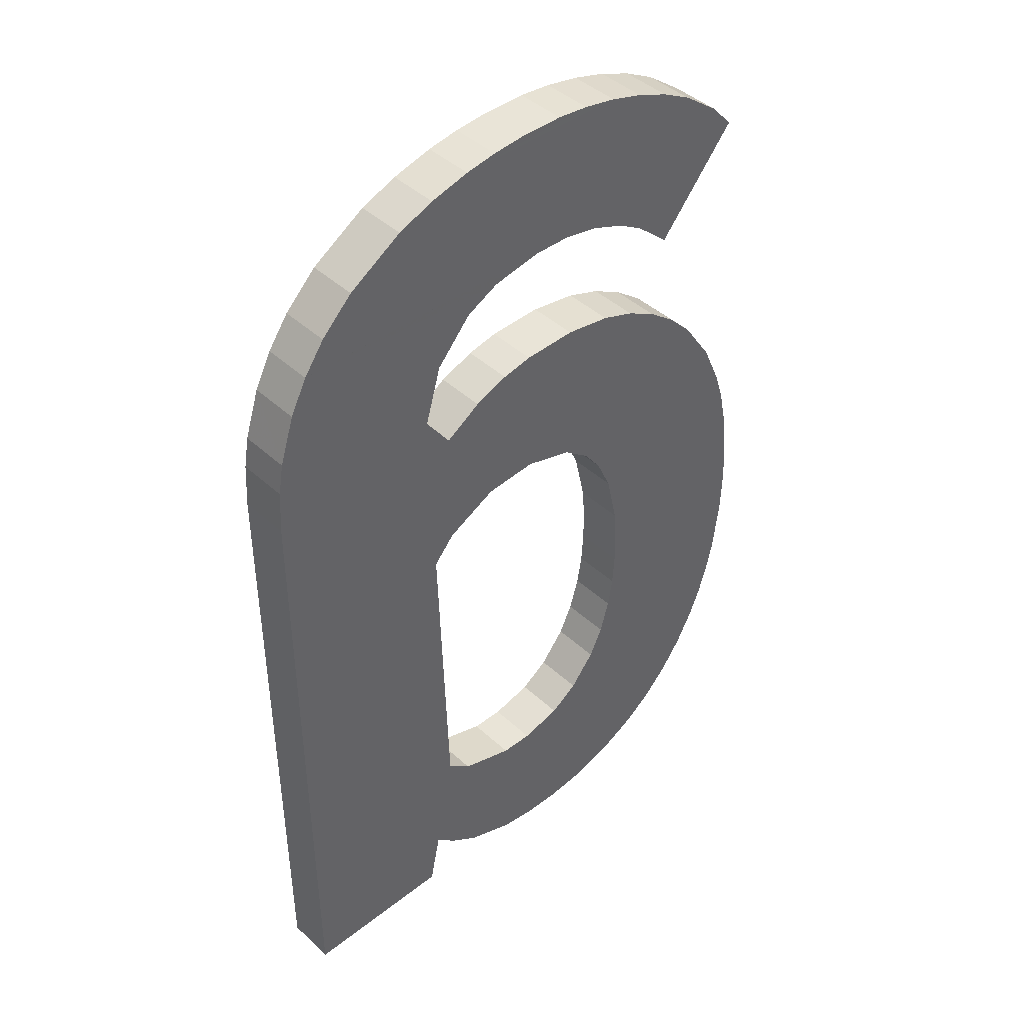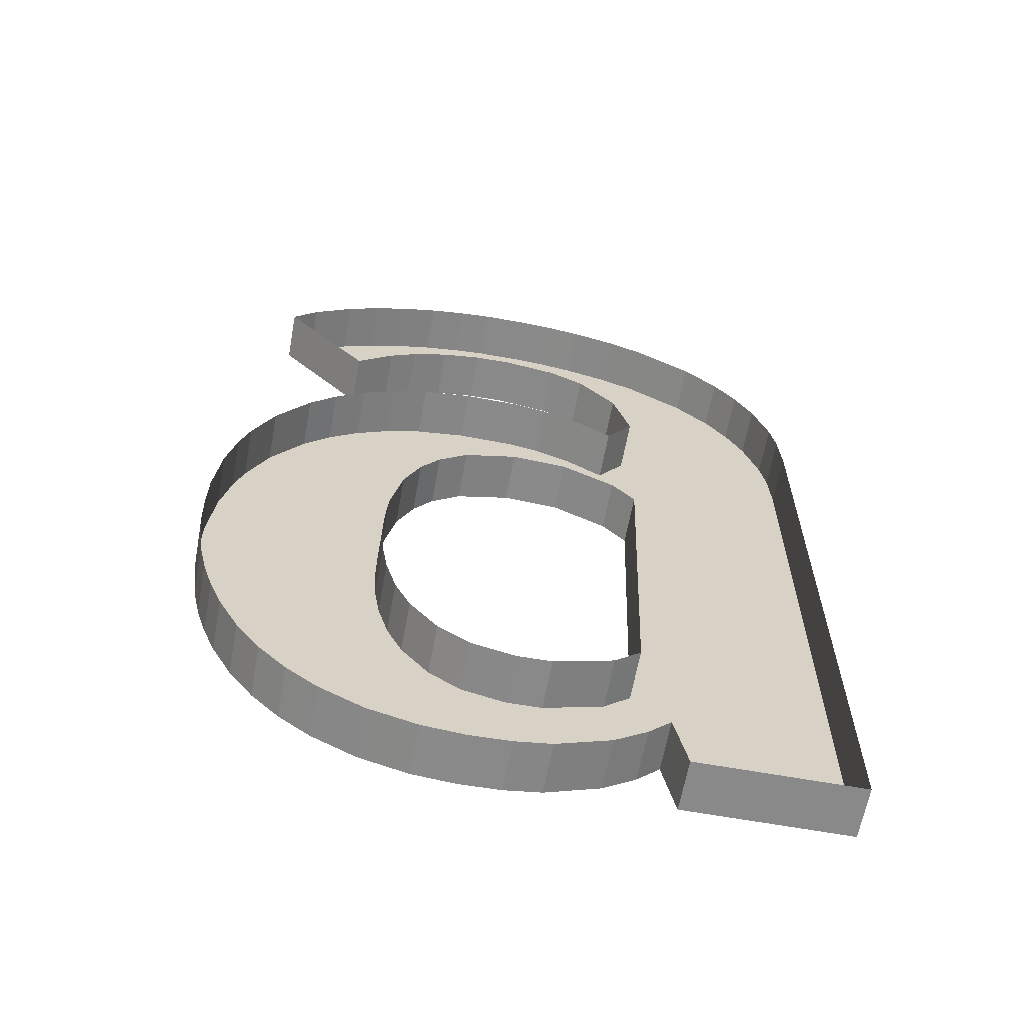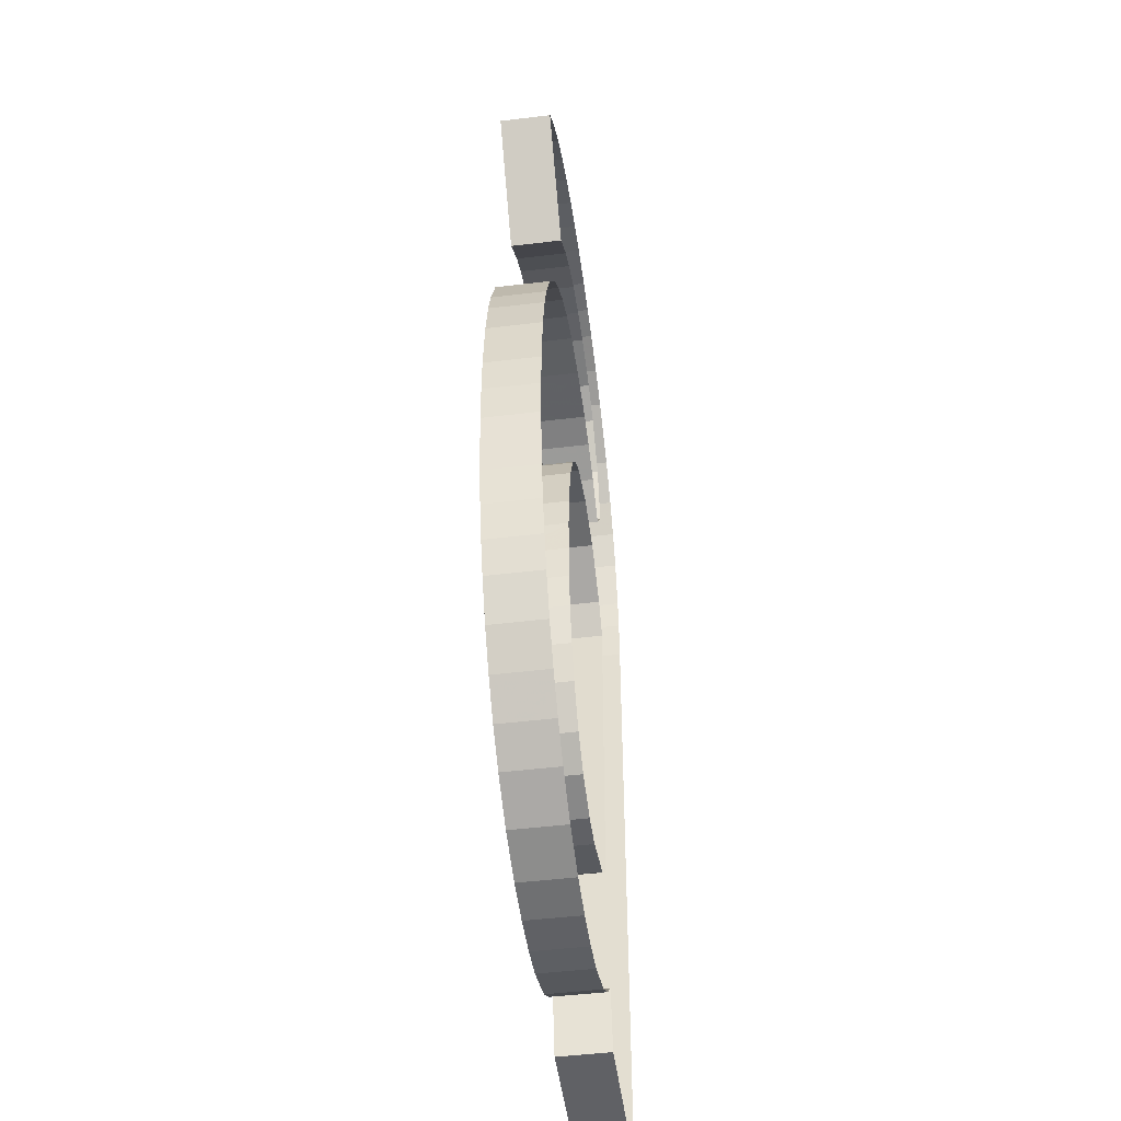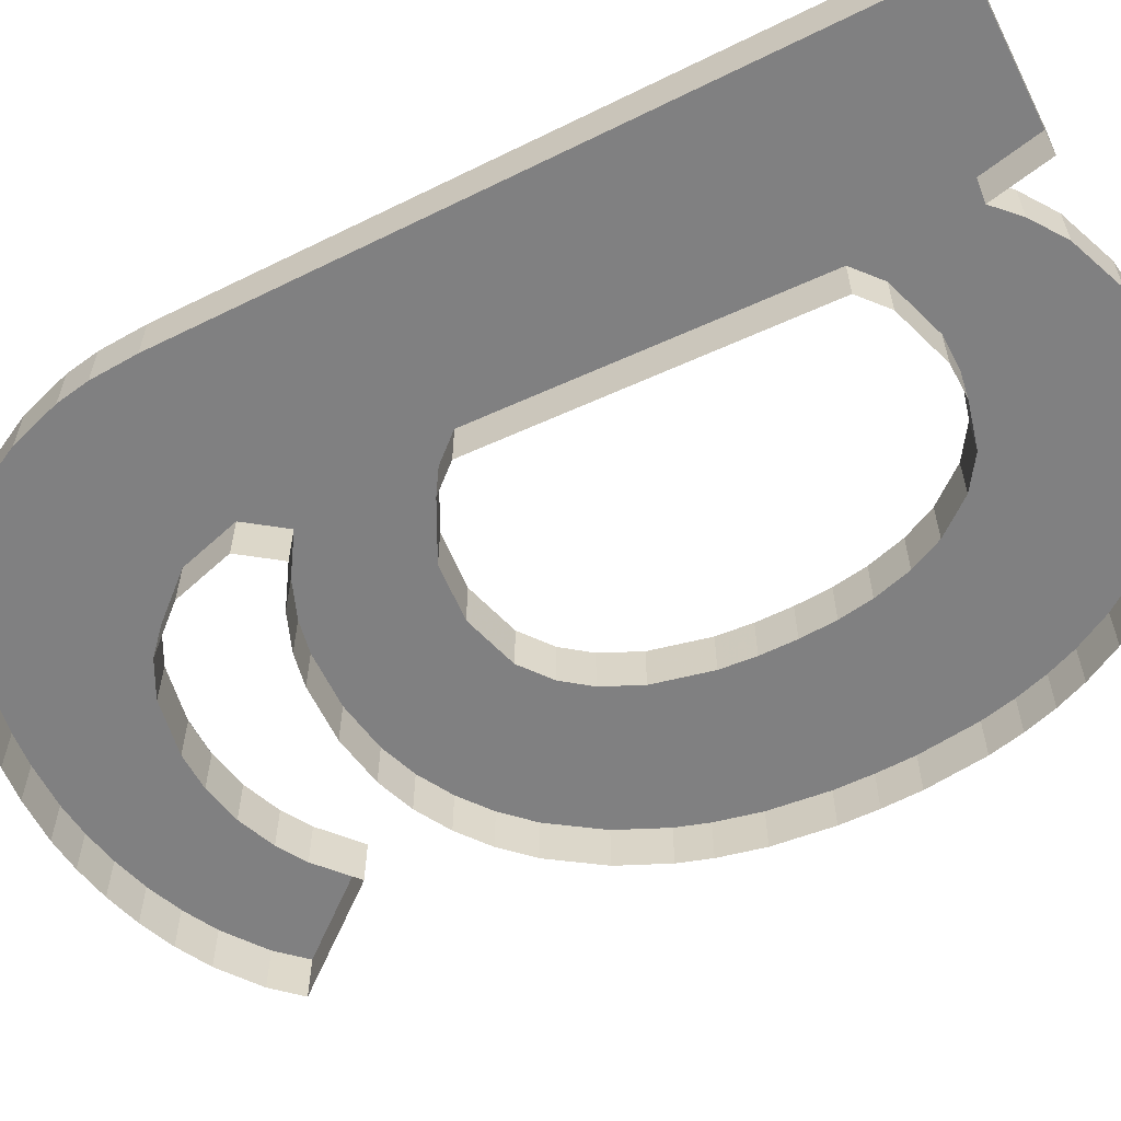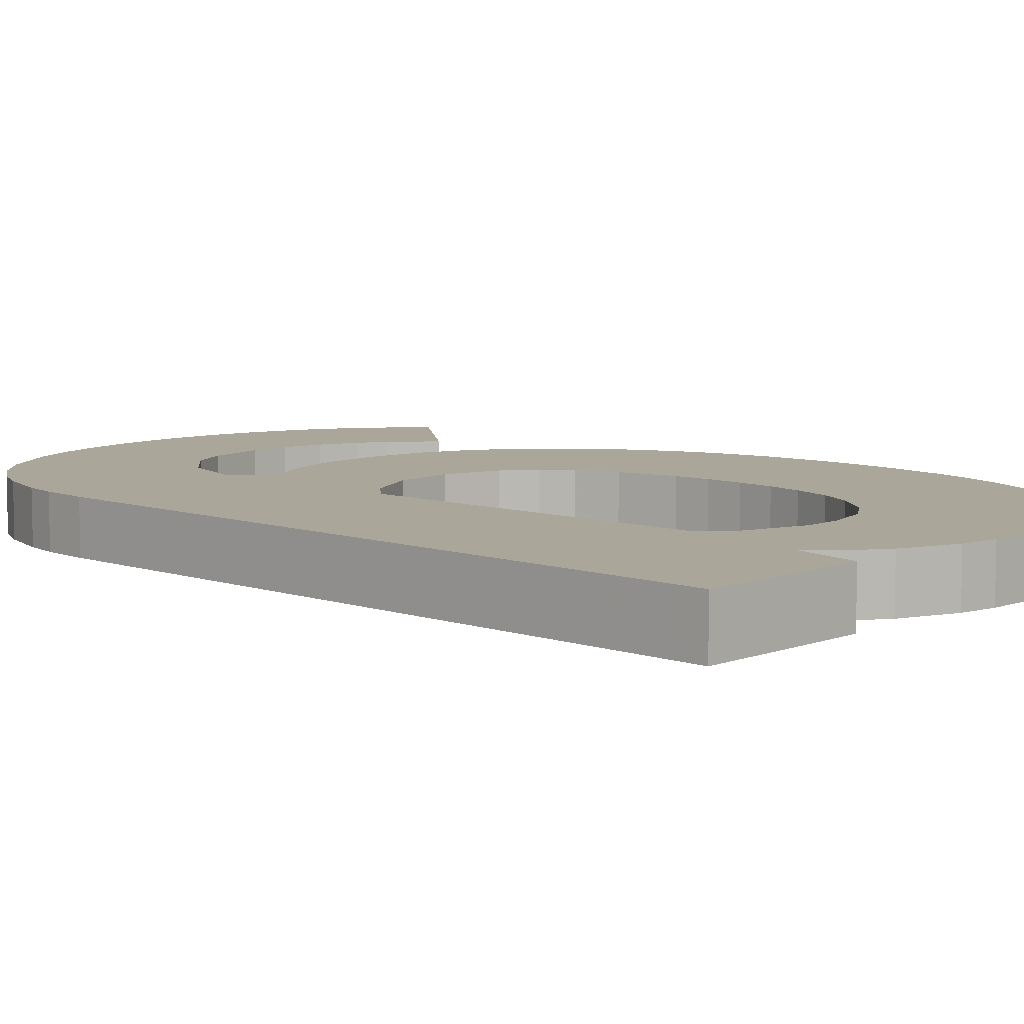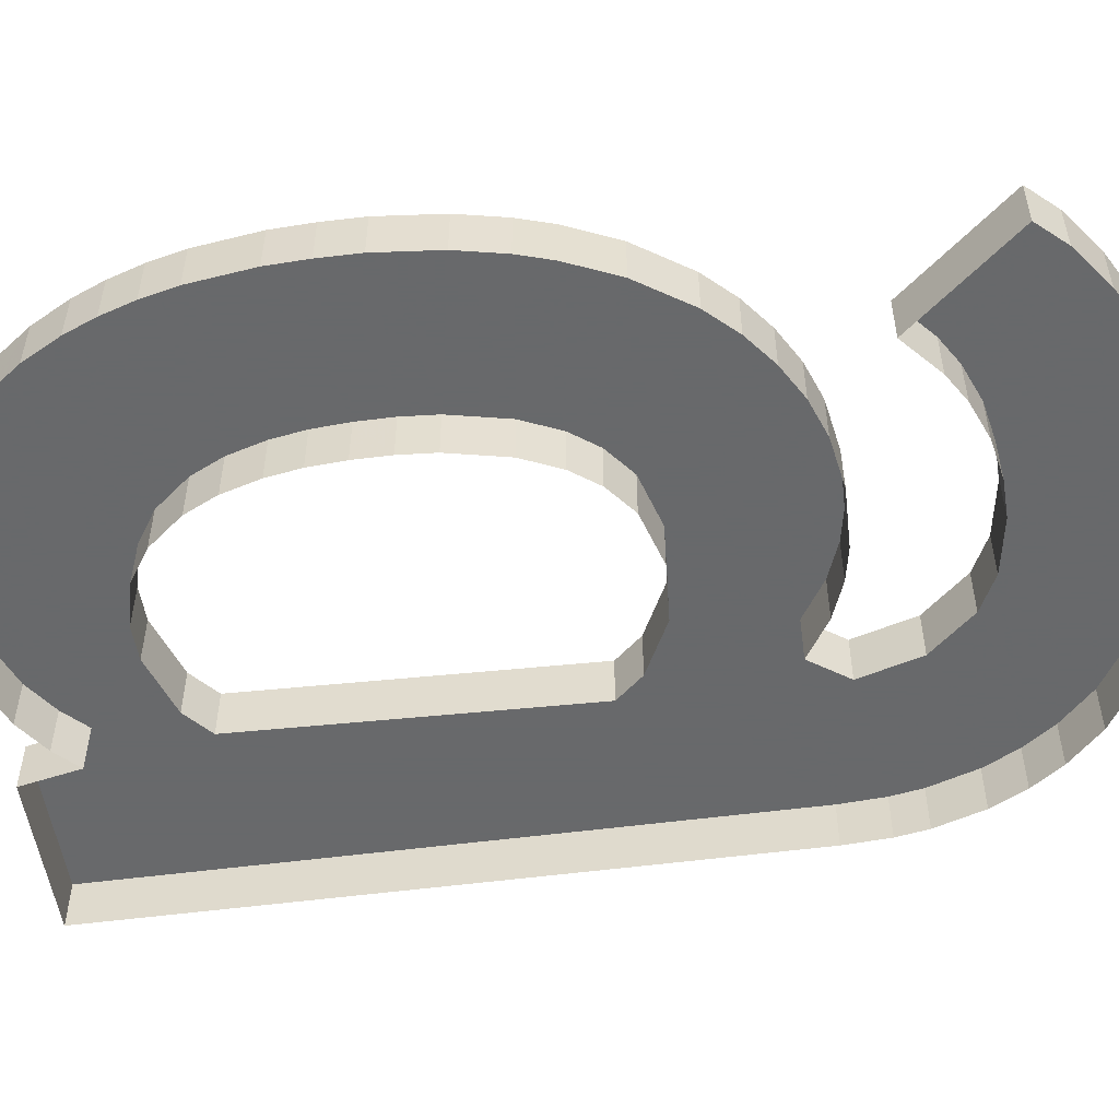
<metadata>
{"format":"obj","ext":"obj","renderer":"f3d","projection":"perspective","resolution":1024,"background":"white","views":[{"elev":43.3,"azim":137.2,"up":"+Z"},{"elev":-63.3,"azim":-10.4,"up":"+Z"},{"elev":-49.1,"azim":-82.4,"up":"+Z"},{"elev":-60.1,"azim":116.8,"up":"+Y"},{"elev":7.8,"azim":133.6,"up":"+Y"},{"elev":-52.6,"azim":-81.9,"up":"+Y"}]}
</metadata>
<code>
o Text.090
v 2.041 0 70.8
v 2.042 0 70.78
v 2.042 0 70.82
v 2.041 0.02916 70.8
v 2.143 0.02916 70.8
v 2.042 0.02916 70.78
v 2.143 0.02916 70.82
v 2.042 0.02916 70.82
v 2.145 0.02916 70.83
v 2.045 0.02916 70.86
v 2.152 0.02916 70.87
v 2.051 0.02916 70.88
v 2.045 0 70.86
v 2.051 0 70.88
v 2.056 0 70.9
v 2.069 0 70.93
v 2.056 0.02916 70.9
v 2.162 0.02916 70.89
v 2.173 0.02916 70.9
v 2.069 0.02916 70.93
v 2.22 0.02916 70.92
v 2.298 0.02916 70.97
v 2.189 0.02916 70.92
v 2.088 0.02916 70.95
v 2.282 0.02916 70.98
v 2.103 0.02916 70.97
v 2.088 0 70.95
v 2.103 0 70.97
v 2.121 0 70.98
v 2.14 0 70.99
v 2.121 0.02916 70.98
v 2.26 0.02916 70.99
v 2.14 0.02916 70.99
v 2.24 0.02916 71
v 2.161 0.02916 71
v 2.221 0.02916 71.01
v 2.189 0.02916 71.01
v 2.161 0 71
v 2.189 0 71.01
v 2.221 0 71.01
v 2.24 0 71
v 2.26 0 70.99
v 2.282 0 70.98
v 2.298 0 71
v 2.288 0 71.04
v 2.298 0.02916 71
v 2.4 0.02916 70.99
v 2.399 0.02916 71.01
v 2.288 0.02916 71.04
v 2.396 0.02916 71.03
v 2.387 0.02916 71.06
v 2.266 0.02916 71.06
v 2.376 0.02916 71.08
v 2.246 0.02916 71.07
v 2.266 0 71.06
v 2.246 0 71.07
v 2.215 0 71.08
v 2.194 0 71.08
v 2.215 0.02916 71.08
v 2.194 0.02916 71.08
v 2.065 0.02916 71.09
v 2.171 0.02916 71.07
v 2.151 0.02916 71.06
v 2.171 0 71.07
v 2.151 0 71.06
v 2.135 0 71.05
v 2.114 0 71.03
v 2.135 0.02916 71.05
v 2.114 0.02916 71.03
v 2.065 0 71.09
v 2.079 0 71.11
v 2.102 0 71.13
v 2.079 0.02916 71.11
v 2.363 0.02916 71.1
v 2.344 0.02916 71.12
v 2.102 0.02916 71.13
v 2.121 0.02916 71.14
v 2.311 0.02916 71.14
v 2.289 0.02916 71.14
v 2.141 0.02916 71.14
v 2.121 0 71.14
v 2.141 0 71.14
v 2.161 0 71.15
v 2.181 0 71.15
v 2.161 0.02916 71.15
v 2.265 0.02916 71.15
v 2.181 0.02916 71.15
v 2.246 0.02916 71.15
v 2.226 0.02916 71.16
v 2.201 0.02916 71.16
v 2.201 0 71.16
v 2.226 0 71.16
v 2.246 0 71.15
v 2.265 0 71.15
v 2.289 0 71.14
v 2.311 0 71.14
v 2.344 0 71.12
v 2.363 0 71.1
v 2.376 0 71.08
v 2.387 0 71.06
v 2.396 0 71.03
v 2.399 0 71.01
v 2.4 0 70.99
v 2.4 0 70.6
v 2.308 0 70.6
v 2.4 0.02916 70.6
v 2.308 0.02916 70.6
v 2.301 0.02916 70.64
v 2.088 0.02916 70.65
v 2.288 0.02916 70.63
v 2.24 0.02916 70.68
v 2.274 0.02916 70.69
v 2.289 0.02916 70.7
v 2.301 0 70.64
v 2.288 0 70.63
v 2.27 0 70.61
v 2.239 0 70.6
v 2.27 0.02916 70.61
v 2.145 0.02916 70.61
v 2.239 0.02916 70.6
v 2.121 0.02916 70.62
v 2.103 0.02916 70.63
v 2.121 0 70.62
v 2.145 0 70.61
v 2.103 0 70.63
v 2.088 0 70.65
v 2.075 0 70.67
v 2.063 0 70.69
v 2.075 0.02916 70.67
v 2.22 0.02916 70.68
v 2.063 0.02916 70.69
v 2.196 0.02916 70.69
v 2.178 0.02916 70.7
v 2.056 0.02916 70.7
v 2.162 0.02916 70.72
v 2.051 0.02916 70.72
v 2.056 0 70.7
v 2.051 0 70.72
v 2.046 0 70.74
v 2.046 0.02916 70.74
v 2.154 0.02916 70.74
v 2.148 0.02916 70.76
v 2.145 0.02916 70.78
v 2.148 0 70.76
v 2.154 0 70.74
v 2.145 0 70.78
v 2.143 0 70.8
v 2.143 0 70.82
v 2.145 0 70.83
v 2.152 0 70.87
v 2.162 0 70.89
v 2.173 0 70.9
v 2.189 0 70.92
v 2.22 0 70.92
v 2.251 0 70.92
v 2.282 0 70.91
v 2.251 0.02916 70.92
v 2.282 0.02916 70.91
v 2.295 0.02916 70.89
v 2.295 0 70.89
v 2.289 0 70.7
v 2.274 0 70.69
v 2.24 0 70.68
v 2.22 0 70.68
v 2.196 0 70.69
v 2.178 0 70.7
v 2.162 0 70.72
v 2.172 0 70.6
v 2.196 0 70.6
v 2.172 0.02916 70.6
v 2.196 0.02916 70.6
v 2.219 0.02916 70.6
v 2.219 0 70.6
f 2 1 4 6
f 1 3 8 4
f 4 7 5
f 4 5 6
f 8 7 4
f 8 9 7
f 10 9 8
f 3 13 10 8
f 10 11 9
f 12 11 10
f 13 14 12 10
f 14 15 17 12
f 15 16 20 17
f 17 18 12
f 17 19 18
f 20 19 17
f 20 22 21
f 20 21 23
f 24 22 20
f 20 23 19
f 16 27 24 20
f 24 25 22
f 26 25 24
f 27 28 26 24
f 28 29 31 26
f 29 30 33 31
f 31 25 26
f 31 32 25
f 33 32 31
f 33 34 32
f 35 34 33
f 30 38 35 33
f 35 36 34
f 37 36 35
f 38 39 37 35
f 39 40 36 37
f 40 41 34 36
f 41 42 32 34
f 42 43 25 32
f 43 44 46 25
f 44 45 49 46
f 46 47 25
f 46 48 47
f 49 48 46
f 49 51 50
f 49 50 48
f 52 51 49
f 45 55 52 49
f 52 53 51
f 54 53 52
f 55 56 54 52
f 56 57 59 54
f 57 58 60 59
f 60 53 59
f 59 53 54
f 61 53 60
f 61 60 62
f 58 64 62 60
f 61 62 63
f 64 65 63 62
f 65 66 68 63
f 66 67 69 68
f 61 63 68
f 61 68 69
f 67 70 61 69
f 70 71 73 61
f 71 72 76 73
f 73 74 61
f 73 75 74
f 76 75 73
f 77 75 76
f 72 81 77 76
f 77 79 78
f 77 78 75
f 80 79 77
f 81 82 80 77
f 82 83 85 80
f 83 84 87 85
f 85 86 80
f 87 86 85
f 87 89 88
f 87 88 86
f 90 89 87
f 84 91 90 87
f 91 92 89 90
f 92 93 88 89
f 93 94 86 88
f 94 95 79 86
f 95 96 78 79
f 96 97 75 78
f 97 98 74 75
f 98 99 53 74
f 99 100 51 53
f 100 101 50 51
f 101 102 48 50
f 102 103 47 48
f 103 104 106 47
f 104 105 107 106
f 108 106 107
f 108 47 106
f 105 114 108 107
f 113 47 108
f 109 111 108
f 109 108 110
f 114 115 110 108
f 111 112 108
f 112 113 108
f 115 116 118 110
f 116 117 120 118
f 121 118 119
f 119 118 120
f 121 110 118
f 124 123 121 119
f 122 110 121
f 123 125 122 121
f 125 126 109 122
f 126 127 129 109
f 127 128 131 129
f 129 111 109
f 130 111 129
f 131 130 129
f 131 133 132
f 131 132 130
f 134 133 131
f 128 137 134 131
f 134 135 133
f 136 135 134
f 137 138 136 134
f 138 139 140 136
f 139 2 6 140
f 140 141 136
f 140 142 141
f 6 142 140
f 144 145 141 142
f 6 143 142
f 146 144 142 143
f 147 146 143 5
f 148 147 5 7
f 149 148 7 9
f 150 149 9 11
f 151 150 11 18
f 152 151 18 19
f 153 152 19 23
f 154 153 23 21
f 155 154 21 157
f 156 155 157 158
f 21 47 157
f 157 47 158
f 158 47 159
f 160 156 158 159
f 159 47 113
f 161 160 159 113
f 162 161 113 112
f 163 162 112 111
f 164 163 111 130
f 165 164 130 132
f 166 165 132 133
f 167 166 133 135
f 145 167 135 141
f 6 5 143
f 136 141 135
f 168 124 119 170
f 169 168 170 171
f 170 172 171
f 170 120 172
f 119 120 170
f 173 169 171 172
f 117 173 172 120
f 109 110 122
f 80 86 79
f 61 74 53
f 25 47 22
f 22 47 21
f 12 18 11

</code>
